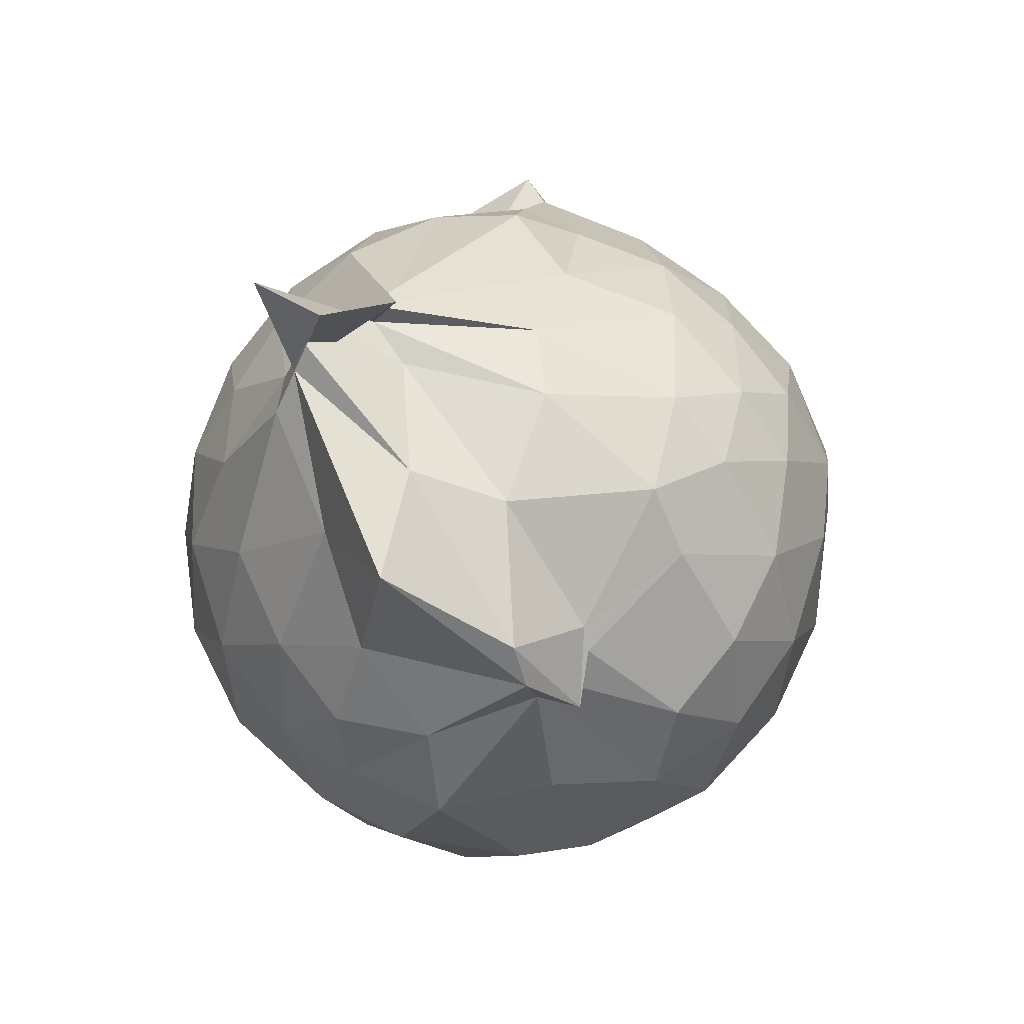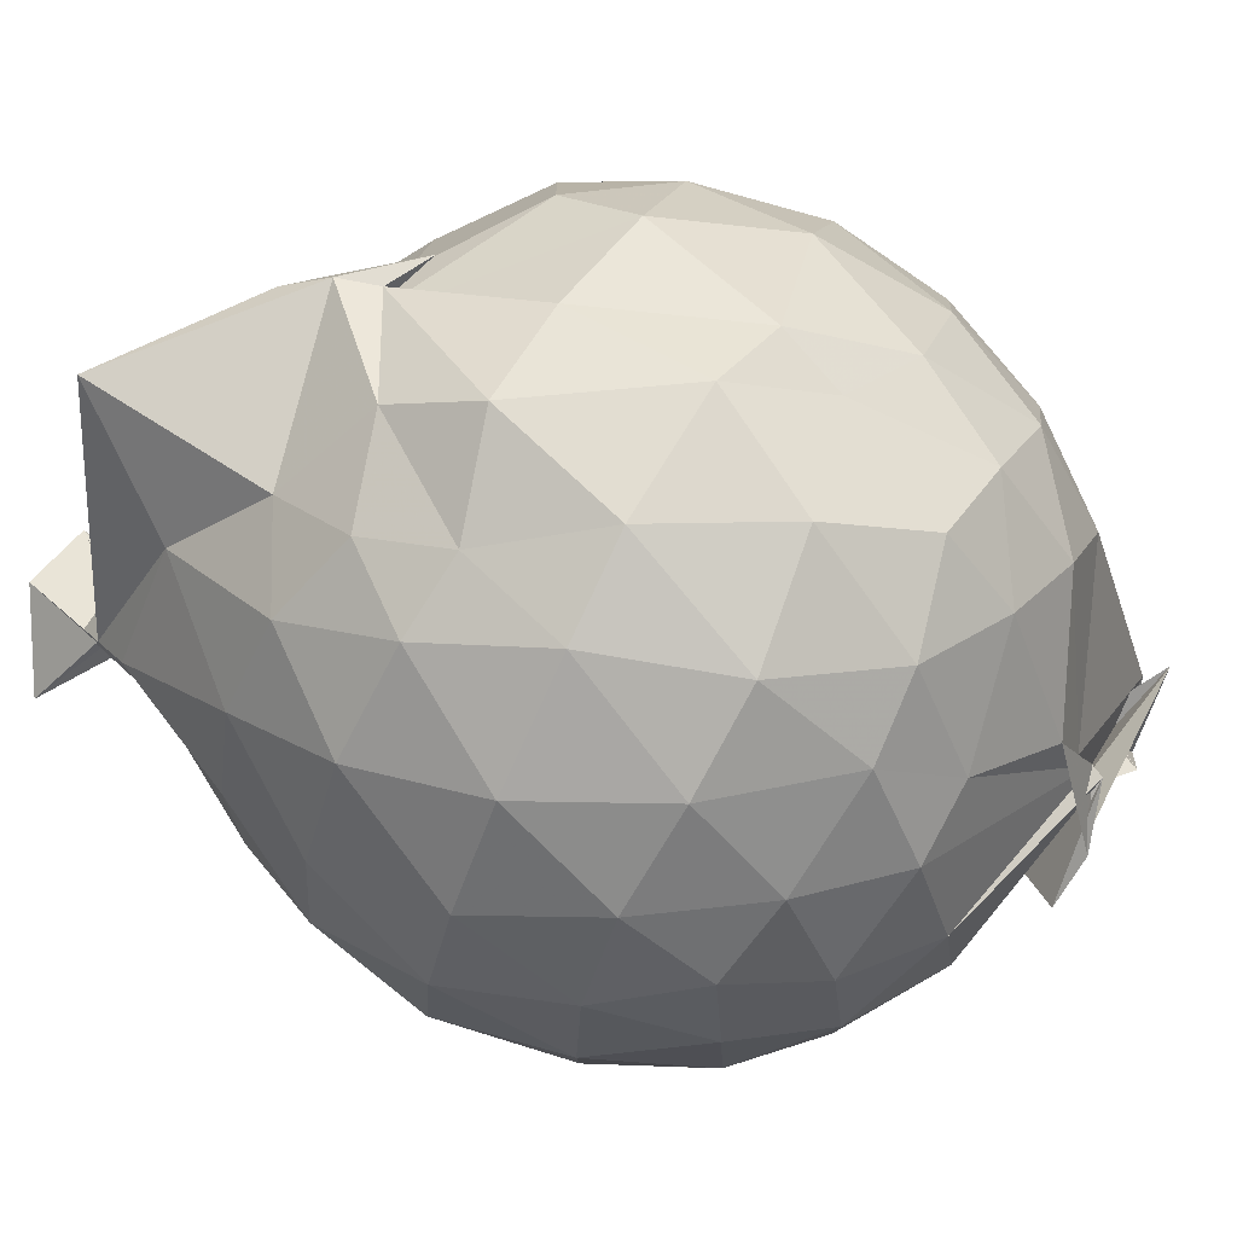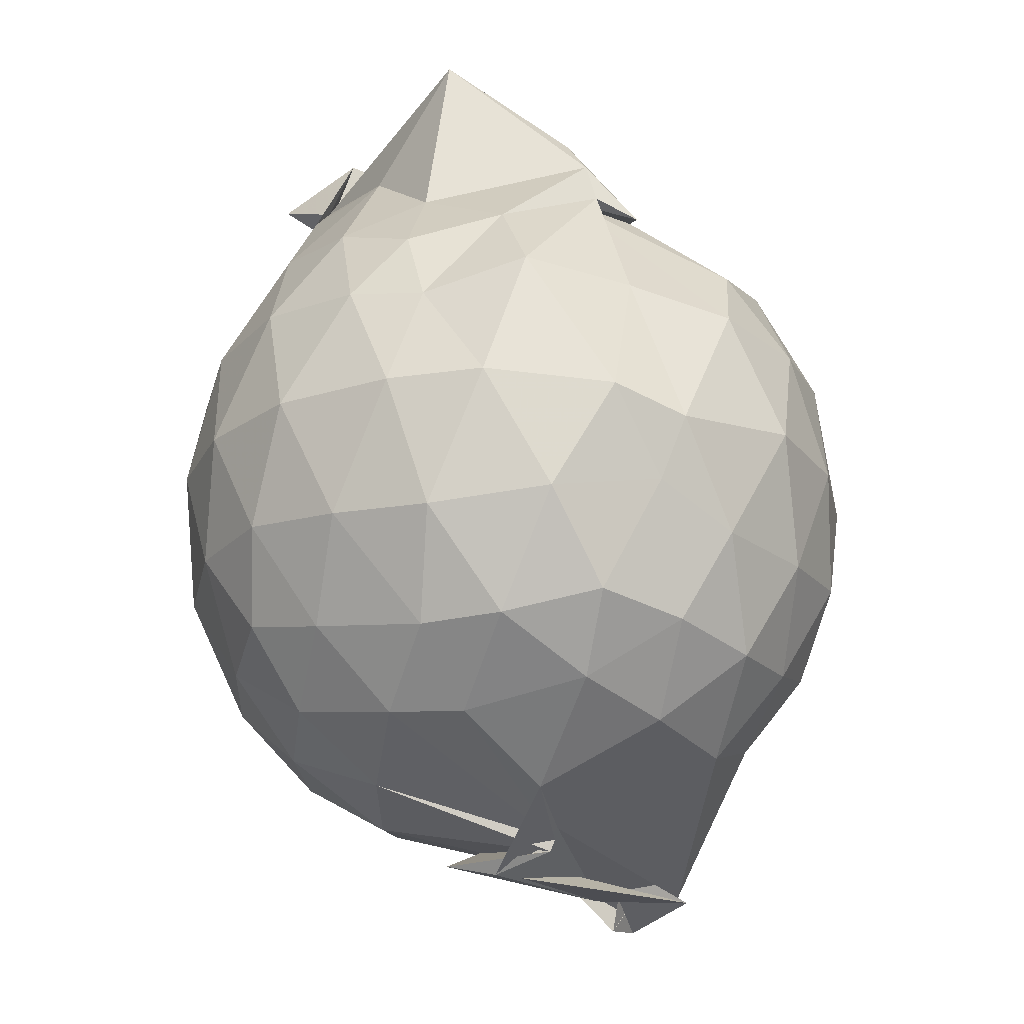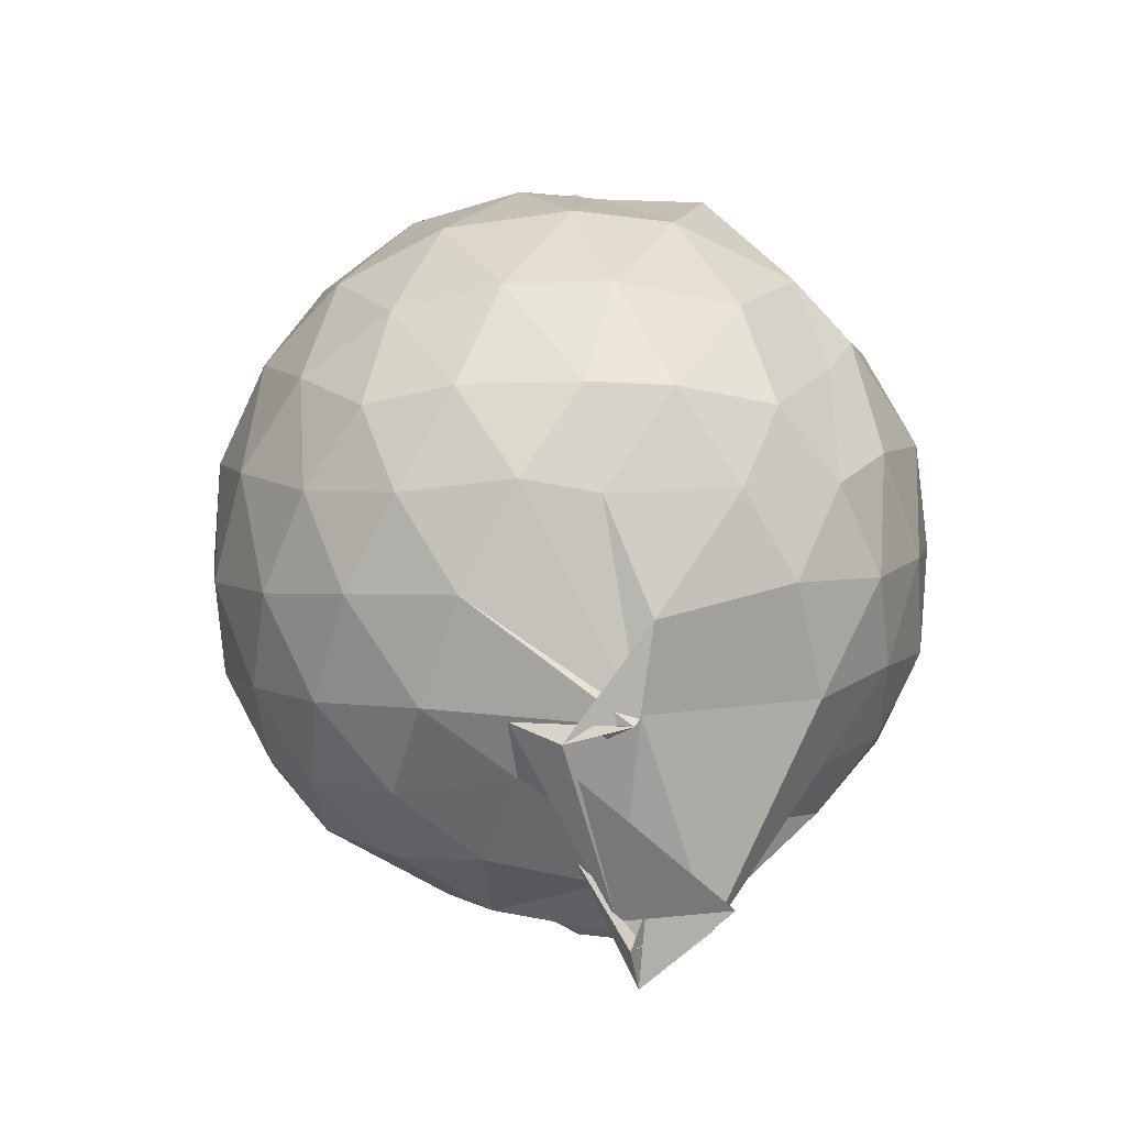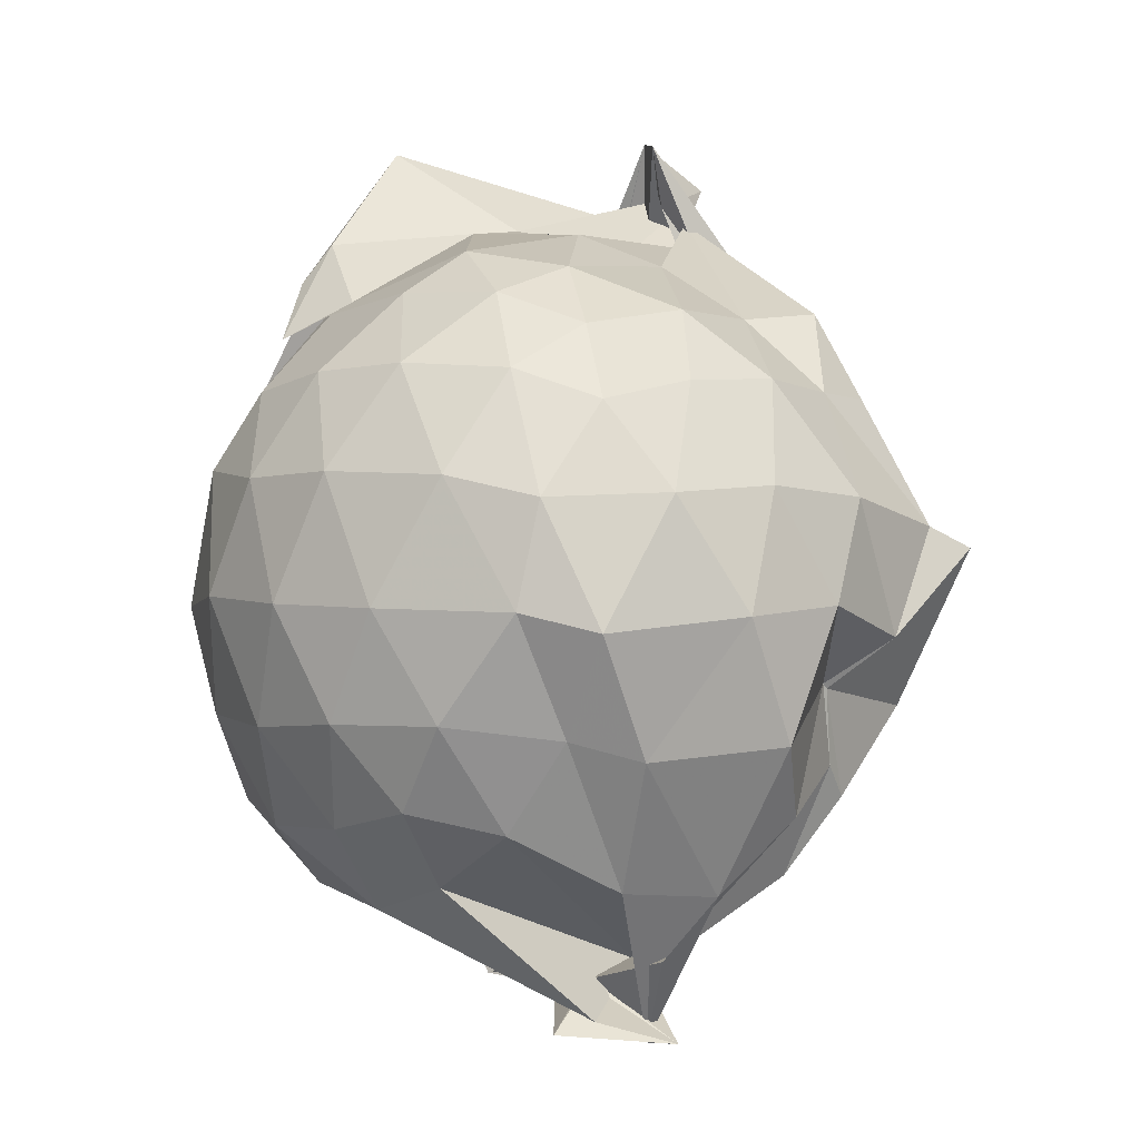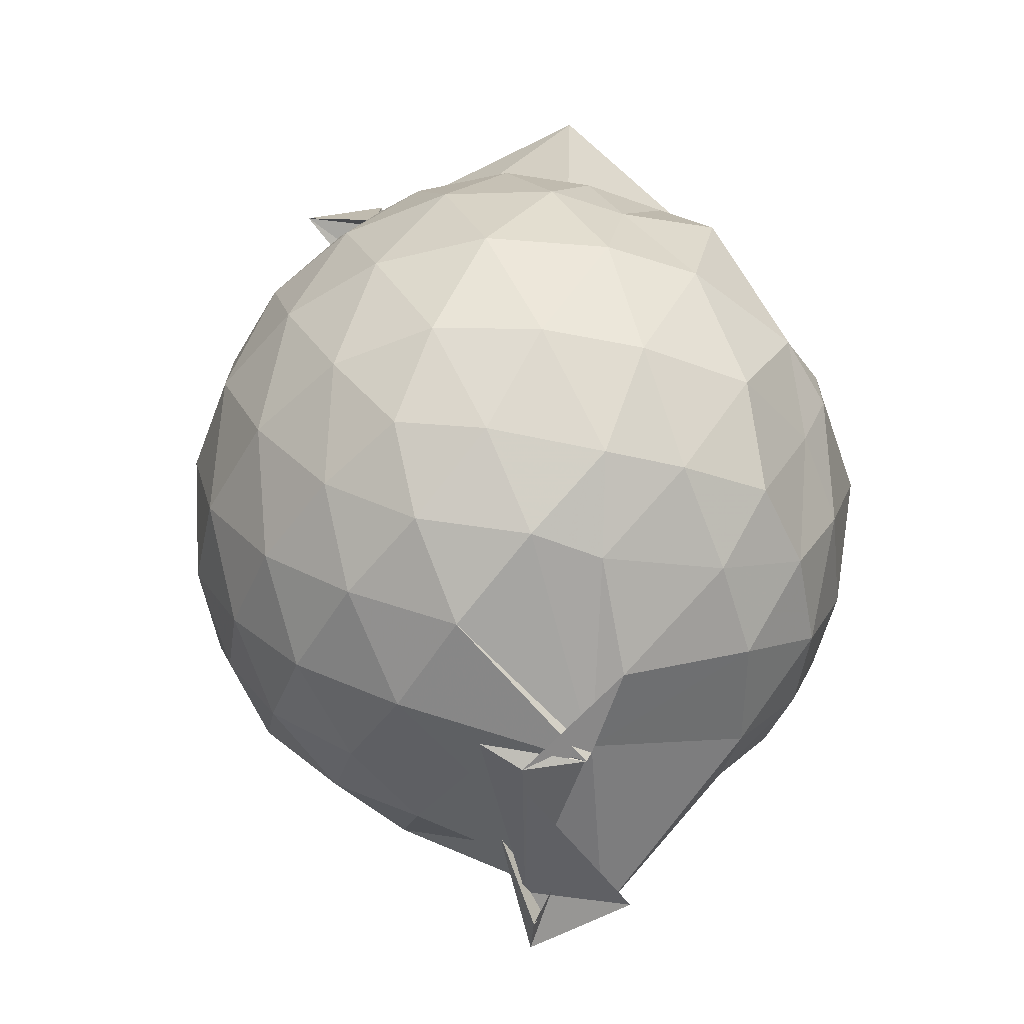
<metadata>
{"format":"obj","ext":"obj","renderer":"f3d","projection":"perspective","resolution":1024,"background":"white","views":[{"elev":71.9,"azim":-161.9,"up":"+Z"},{"elev":79.8,"azim":116.4,"up":"+Y"},{"elev":-22.2,"azim":-175.7,"up":"+Z"},{"elev":-61.9,"azim":164.2,"up":"+Z"},{"elev":2.3,"azim":-62.6,"up":"+Z"},{"elev":-47.6,"azim":150.8,"up":"+Z"}]}
</metadata>
<code>
v 0.3328 -0.3623 1.628
v 0.1958 -0.2032 -0.278
v 0.8056 -0.28 1.26
v 0.7465 -0.06093 1.316
v 0.6157 0.1691 1.346
v 0.4369 0.3622 1.317
v 0.2445 0.4863 1.235
v -0.003643 0.4701 1.307
v -0.2471 0.3149 1.433
v -0.1748 0.2701 1.448
v -0.5935 0.1959 1.235
v -0.6796 -0.02377 1.28
v -0.7162 -0.2737 1.296
v -0.6727 -0.5429 1.282
v -0.621 -0.7546 1.208
v -0.4226 -0.8826 1.255
v -0.1916 -0.99 1.262
v 0.06237 -1.02 1.234
v 0.2324 -1.052 1.221
v 0.4437 -0.9227 1.292
v 0.6236 -0.7279 1.338
v 0.7478 -0.4916 1.304
v 0.894 -0.1411 1.051
v 0.8023 0.118 1.08
v 0.6254 0.3601 1.083
v 0.3864 0.5252 1.057
v 0.1921 0.5694 1.032
v -0.07488 0.6079 1.104
v -0.3353 0.4492 1.095
v -0.5905 0.3433 1.042
v -0.7571 0.1205 1.025
v -0.8348 -0.1392 1.043
v -0.8305 -0.4518 1.036
v -0.7864 -0.6802 0.986
v -0.6016 -0.9282 0.9961
v -0.3612 -1.069 1.011
v -0.08779 -1.174 0.9805
v 0.2273 -1.236 0.9048
v 0.3231 -1.149 0.911
v 0.6373 -0.9284 1.051
v 0.8 -0.6848 1.076
v 0.8896 -0.4211 1.05
v 0.9045 0.01365 0.7683
v 0.7778 0.2758 0.7687
v 0.5659 0.486 0.7701
v 0.2755 0.6163 0.7695
v 0.02939 0.6526 0.7735
v -0.2965 0.5955 0.7488
v -0.4693 0.499 0.6947
v -0.7288 0.2605 0.7385
v -0.852 -0.006876 0.7326
v -0.8902 -0.2968 0.7315
v -0.8295 -0.6419 0.7272
v -0.7747 -0.8319 0.6819
v -0.506 -1.076 0.7135
v -0.2372 -1.178 0.7284
v 0.05371 -1.212 0.6377
v 0.3037 -1.316 0.8499
v 0.5314 -1.087 0.762
v 0.7644 -0.8559 0.7558
v 0.904 -0.5823 0.7622
v 0.9529 -0.2837 0.7652
v 0.8145 0.1379 0.4779
v 0.649 0.3624 0.4809
v 0.4176 0.5127 0.4513
v 0.1708 0.5957 0.4372
v -0.1363 0.6033 0.4746
v -0.4047 0.481 0.5324
v -0.5785 0.3467 0.4359
v -0.7533 0.1033 0.4297
v -0.8533 -0.1635 0.4565
v -0.8366 -0.4426 0.4623
v -0.7031 -0.7042 0.428
v -0.6304 -0.8692 0.3809
v -0.3731 -1.116 0.4059
v 0.003004 -1.044 0.5223
v 0.01455 -1.049 0.5095
v 0.377 -1.097 0.4408
v 0.6387 -0.9375 0.4714
v 0.8117 -0.7111 0.4774
v 0.8941 -0.4428 0.4472
v 0.8974 -0.1327 0.4502
v 0.6683 0.208 0.2628
v 0.4777 0.3373 0.2153
v 0.2001 0.4427 0.1779
v -0.003396 0.4851 0.1886
v -0.2543 0.4779 0.2466
v -0.447 0.3428 0.2087
v -0.6088 0.1502 0.1728
v -0.7089 -0.08341 0.1901
v -0.7664 -0.3068 0.2477
v -0.6801 -0.5352 0.1979
v -0.5041 -0.747 0.05519
v -0.3299 -0.9131 0.03516
v -0.217 -1.065 0.2203
v 0.05964 -1.04 0.3151
v 0.1323 -1.042 0.2309
v 0.4752 -0.9195 0.2047
v 0.6638 -0.7778 0.2611
v 0.7433 -0.5636 0.2037
v 0.7792 -0.2901 0.1792
v 0.7478 -0.01468 0.2056
v 0.6225 -0.2606 1.556
v 0.5942 -0.135 1.636
v 0.3751 0.1202 1.612
v 0.2165 0.3318 1.431
v -0.2195 0.3193 1.528
v -0.3545 0.2936 1.375
v -0.3333 0.162 1.435
v -0.4868 -0.1455 1.474
v -0.5189 -0.421 1.467
v -0.5034 -0.6509 1.389
v -0.2719 -0.7911 1.428
v 0.03769 -0.8162 1.418
v 0.2148 -0.9319 1.437
v 0.43 -0.512 1.603
v 0.3544 -0.4109 1.902
v 0.5153 -0.3092 1.928
v 0.5703 -0.2261 1.72
v 0.1635 0.2641 1.895
v -0.1676 0.262 1.628
v -0.306 0.1134 1.468
v -0.3727 -0.2551 1.579
v -0.3487 -0.5249 1.535
v 0.04634 -0.5834 1.557
v 0.4571 -0.4586 1.702
v 0.4195 -0.4069 1.744
v 0.7255 -0.3835 1.818
v 0.2163 -0.07888 1.679
v -0.03415 -0.08454 1.653
v -0.03934 -0.3923 1.639
v 0.4411 -0.4445 1.637
v 0.5521 0.1111 0.06203
v 0.2994 0.2446 0.01335
v 0.1078 0.2637 0.006711
v -0.2045 0.3346 0.06567
v -0.3822 0.1697 -0.0007772
v -0.5256 -0.09218 -0.02914
v -0.608 -0.3149 0.05185
v -0.04863 -0.5542 -0.1883
v -0.2282 -0.6783 -0.3549
v -0.3657 -0.7855 -0.1246
v 0.04297 -0.9253 0.03681
v 0.3053 -0.8167 0.008277
v 0.5539 -0.7016 0.06493
v 0.6042 -0.4421 0.003045
v 0.6061 -0.1442 0.004063
v 0.3638 -0.0178 -0.1033
v -0.09595 -0.147 -0.2245
v -0.07074 0.05938 -0.1377
v -0.103 -0.1572 -0.1909
v -0.412 -0.629 -0.2749
v -0.2806 -0.7876 -0.3379
v -0.2633 -0.5417 -0.2033
v 0.13 -0.6691 -0.1388
v 0.3764 -0.5739 -0.1001
v 0.3805 -0.2998 -0.1495
v -0.08348 -0.153 -0.2543
v 0.06631 -0.2158 -0.2993
v -0.1912 -0.6588 -0.2752
v -0.4371 -0.5301 -0.3118
v 0.1208 -0.3944 -0.1937
f 3 23 4
f 4 23 24
f 4 24 5
f 5 24 25
f 5 25 6
f 6 25 26
f 6 26 7
f 7 26 27
f 7 27 8
f 8 27 28
f 8 28 9
f 9 28 29
f 9 29 10
f 10 29 30
f 10 30 11
f 11 30 31
f 11 31 12
f 12 31 32
f 12 32 13
f 13 32 33
f 13 33 14
f 14 33 34
f 14 34 15
f 15 34 35
f 15 35 16
f 16 35 36
f 16 36 17
f 17 36 37
f 17 37 18
f 18 37 38
f 18 38 19
f 19 38 39
f 19 39 20
f 20 39 40
f 20 40 21
f 21 40 41
f 21 41 22
f 22 41 42
f 22 42 3
f 3 42 23
f 23 43 24
f 24 43 44
f 24 44 25
f 25 44 45
f 25 45 26
f 26 45 46
f 26 46 27
f 27 46 47
f 27 47 28
f 28 47 48
f 28 48 29
f 29 48 49
f 29 49 30
f 30 49 50
f 30 50 31
f 31 50 51
f 31 51 32
f 32 51 52
f 32 52 33
f 33 52 53
f 33 53 34
f 34 53 54
f 34 54 35
f 35 54 55
f 35 55 36
f 36 55 56
f 36 56 37
f 37 56 57
f 37 57 38
f 38 57 58
f 38 58 39
f 39 58 59
f 39 59 40
f 40 59 60
f 40 60 41
f 41 60 61
f 41 61 42
f 42 61 62
f 42 62 23
f 23 62 43
f 43 63 44
f 44 63 64
f 44 64 45
f 45 64 65
f 45 65 46
f 46 65 66
f 46 66 47
f 47 66 67
f 47 67 48
f 48 67 68
f 48 68 49
f 49 68 69
f 49 69 50
f 50 69 70
f 50 70 51
f 51 70 71
f 51 71 52
f 52 71 72
f 52 72 53
f 53 72 73
f 53 73 54
f 54 73 74
f 54 74 55
f 55 74 75
f 55 75 56
f 56 75 76
f 56 76 57
f 57 76 77
f 57 77 58
f 58 77 78
f 58 78 59
f 59 78 79
f 59 79 60
f 60 79 80
f 60 80 61
f 61 80 81
f 61 81 62
f 62 81 82
f 62 82 43
f 43 82 63
f 63 83 64
f 64 83 84
f 64 84 65
f 65 84 85
f 65 85 66
f 66 85 86
f 66 86 67
f 67 86 87
f 67 87 68
f 68 87 88
f 68 88 69
f 69 88 89
f 69 89 70
f 70 89 90
f 70 90 71
f 71 90 91
f 71 91 72
f 72 91 92
f 72 92 73
f 73 92 93
f 73 93 74
f 74 93 94
f 74 94 75
f 75 94 95
f 75 95 76
f 76 95 96
f 76 96 77
f 77 96 97
f 77 97 78
f 78 97 98
f 78 98 79
f 79 98 99
f 79 99 80
f 80 99 100
f 80 100 81
f 81 100 101
f 81 101 82
f 82 101 102
f 82 102 63
f 63 102 83
f 103 104 118
f 104 119 118
f 104 105 119
f 105 120 119
f 105 106 120
f 106 107 120
f 107 121 120
f 107 108 121
f 108 122 121
f 108 109 122
f 109 110 122
f 110 123 122
f 110 111 123
f 111 124 123
f 111 112 124
f 112 113 124
f 113 125 124
f 113 114 125
f 114 126 125
f 114 115 126
f 115 116 126
f 116 127 126
f 116 117 127
f 117 118 127
f 117 103 118
f 118 119 128
f 119 129 128
f 119 120 129
f 120 121 129
f 121 130 129
f 121 122 130
f 122 123 130
f 123 131 130
f 123 124 131
f 124 125 131
f 125 132 131
f 125 126 132
f 126 127 132
f 127 128 132
f 127 118 128
f 133 148 134
f 134 148 149
f 134 149 135
f 135 149 150
f 135 150 136
f 136 150 137
f 137 150 151
f 137 151 138
f 138 151 152
f 138 152 139
f 139 152 140
f 140 152 153
f 140 153 141
f 141 153 154
f 141 154 142
f 142 154 143
f 143 154 155
f 143 155 144
f 144 155 156
f 144 156 145
f 145 156 146
f 146 156 157
f 146 157 147
f 147 157 148
f 147 148 133
f 148 158 149
f 149 158 159
f 149 159 150
f 150 159 151
f 151 159 160
f 151 160 152
f 152 160 153
f 153 160 161
f 153 161 154
f 154 161 155
f 155 161 162
f 155 162 156
f 156 162 157
f 157 162 158
f 157 158 148
f 3 4 103
f 103 4 104
f 4 5 104
f 104 5 105
f 5 6 105
f 105 6 106
f 6 7 106
f 7 8 106
f 106 8 107
f 8 9 107
f 107 9 108
f 9 10 108
f 108 10 109
f 10 11 109
f 11 12 109
f 109 12 110
f 12 13 110
f 110 13 111
f 13 14 111
f 111 14 112
f 14 15 112
f 15 16 112
f 112 16 113
f 16 17 113
f 113 17 114
f 17 18 114
f 114 18 115
f 18 19 115
f 19 20 115
f 115 20 116
f 20 21 116
f 116 21 117
f 21 22 117
f 117 22 103
f 22 3 103
f 83 133 84
f 84 133 134
f 84 134 85
f 85 134 135
f 85 135 86
f 86 135 136
f 86 136 87
f 87 136 88
f 88 136 137
f 88 137 89
f 89 137 138
f 89 138 90
f 90 138 139
f 90 139 91
f 91 139 92
f 92 139 140
f 92 140 93
f 93 140 141
f 93 141 94
f 94 141 142
f 94 142 95
f 95 142 96
f 96 142 143
f 96 143 97
f 97 143 144
f 97 144 98
f 98 144 145
f 98 145 99
f 99 145 100
f 100 145 146
f 100 146 101
f 101 146 147
f 101 147 102
f 102 147 133
f 102 133 83
f 128 129 1
f 129 130 1
f 130 131 1
f 131 132 1
f 132 128 1
f 159 158 2
f 160 159 2
f 161 160 2
f 162 161 2
f 158 162 2

</code>
